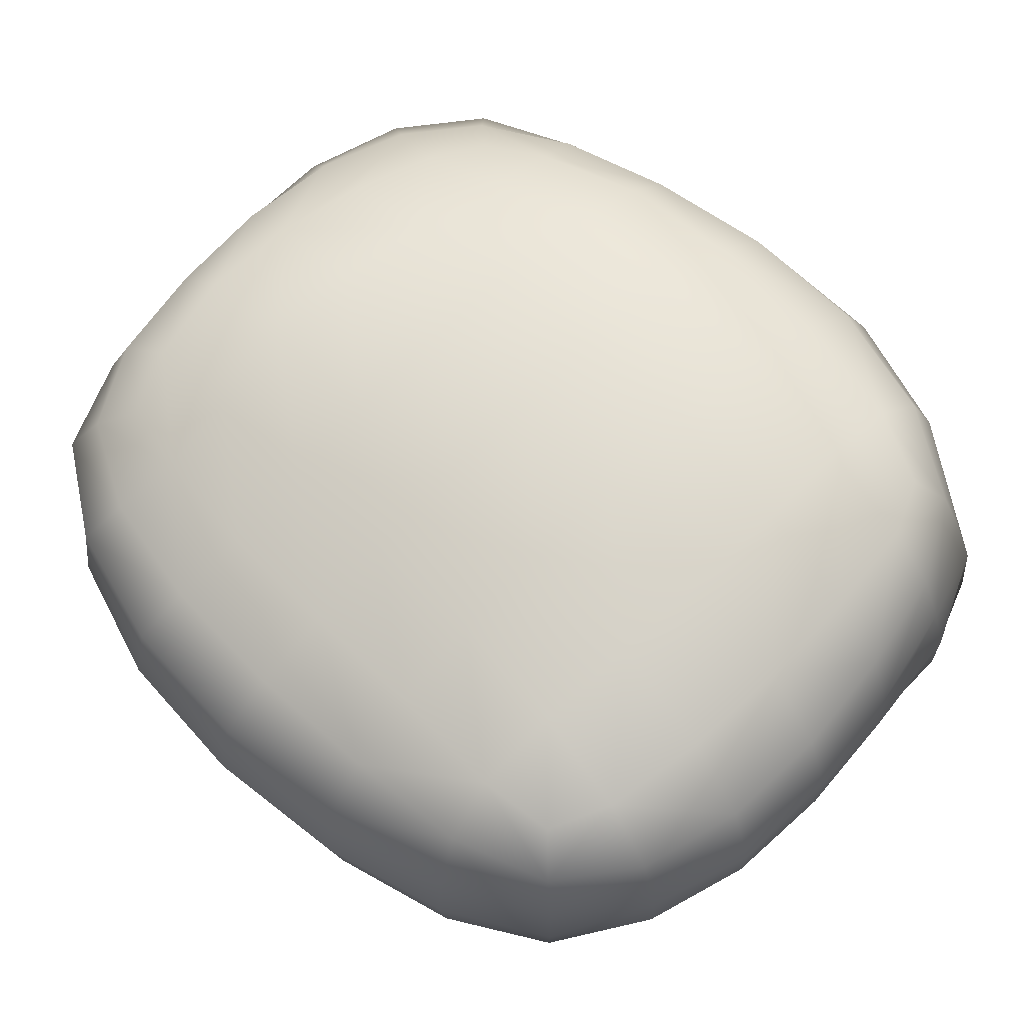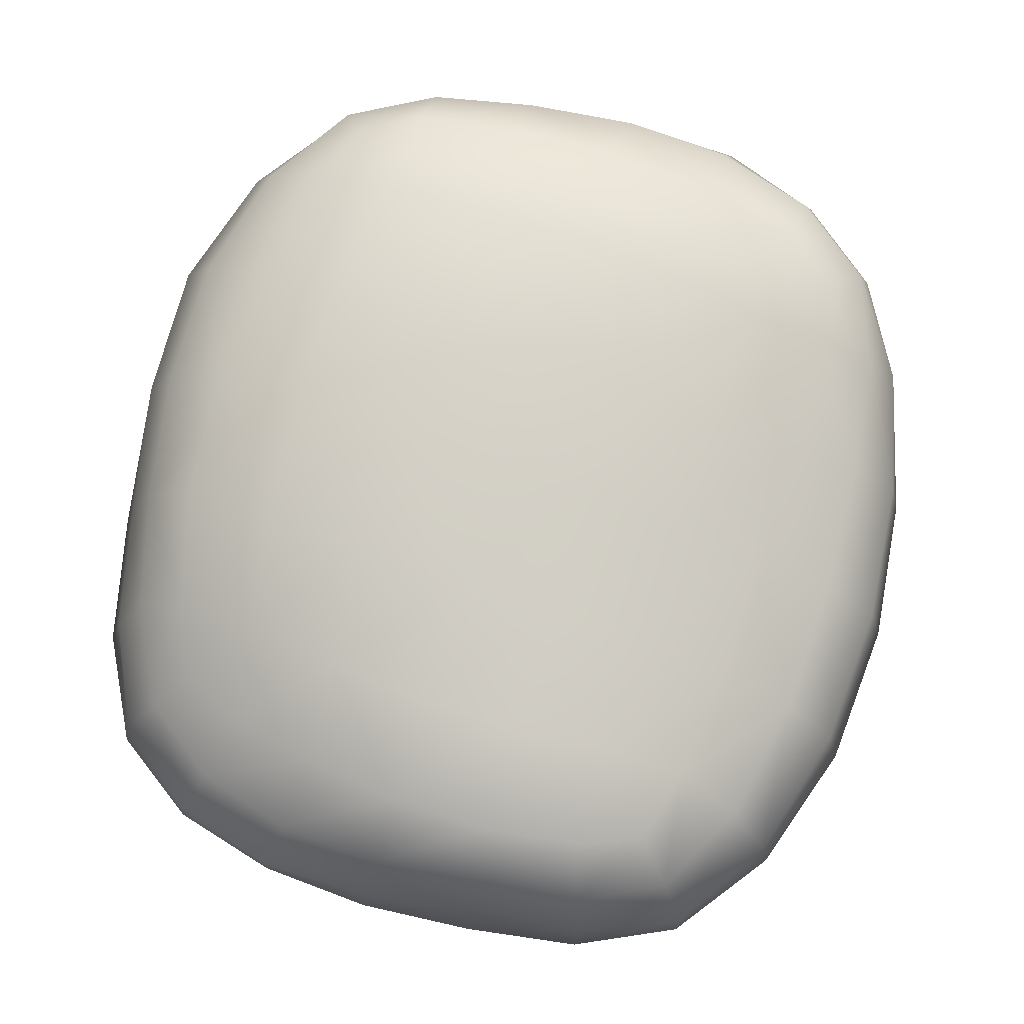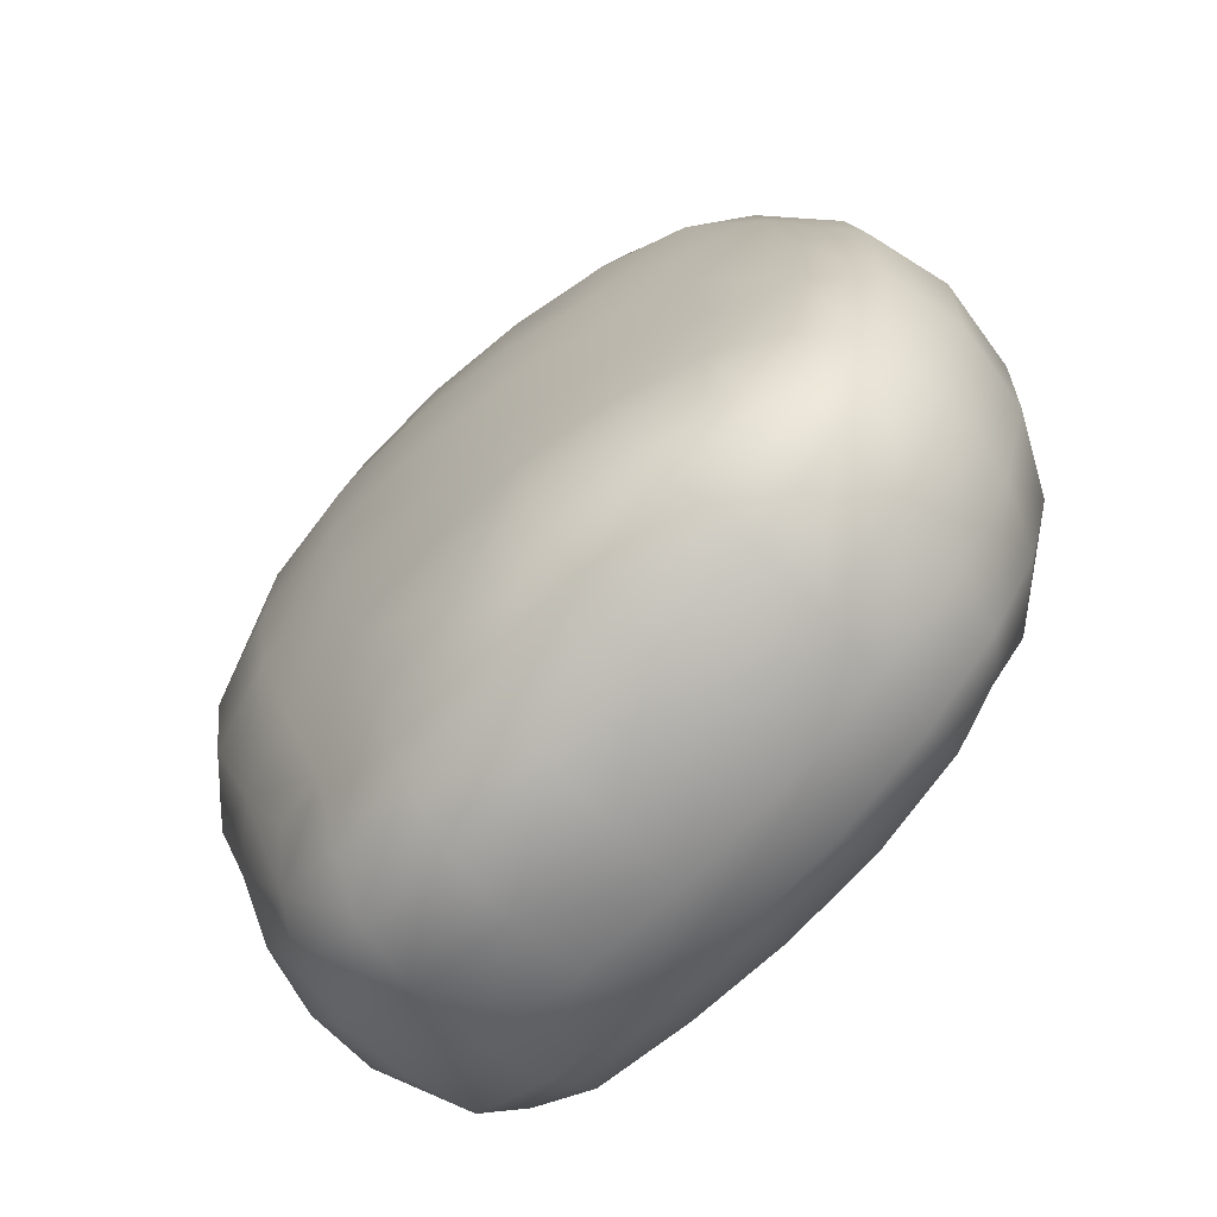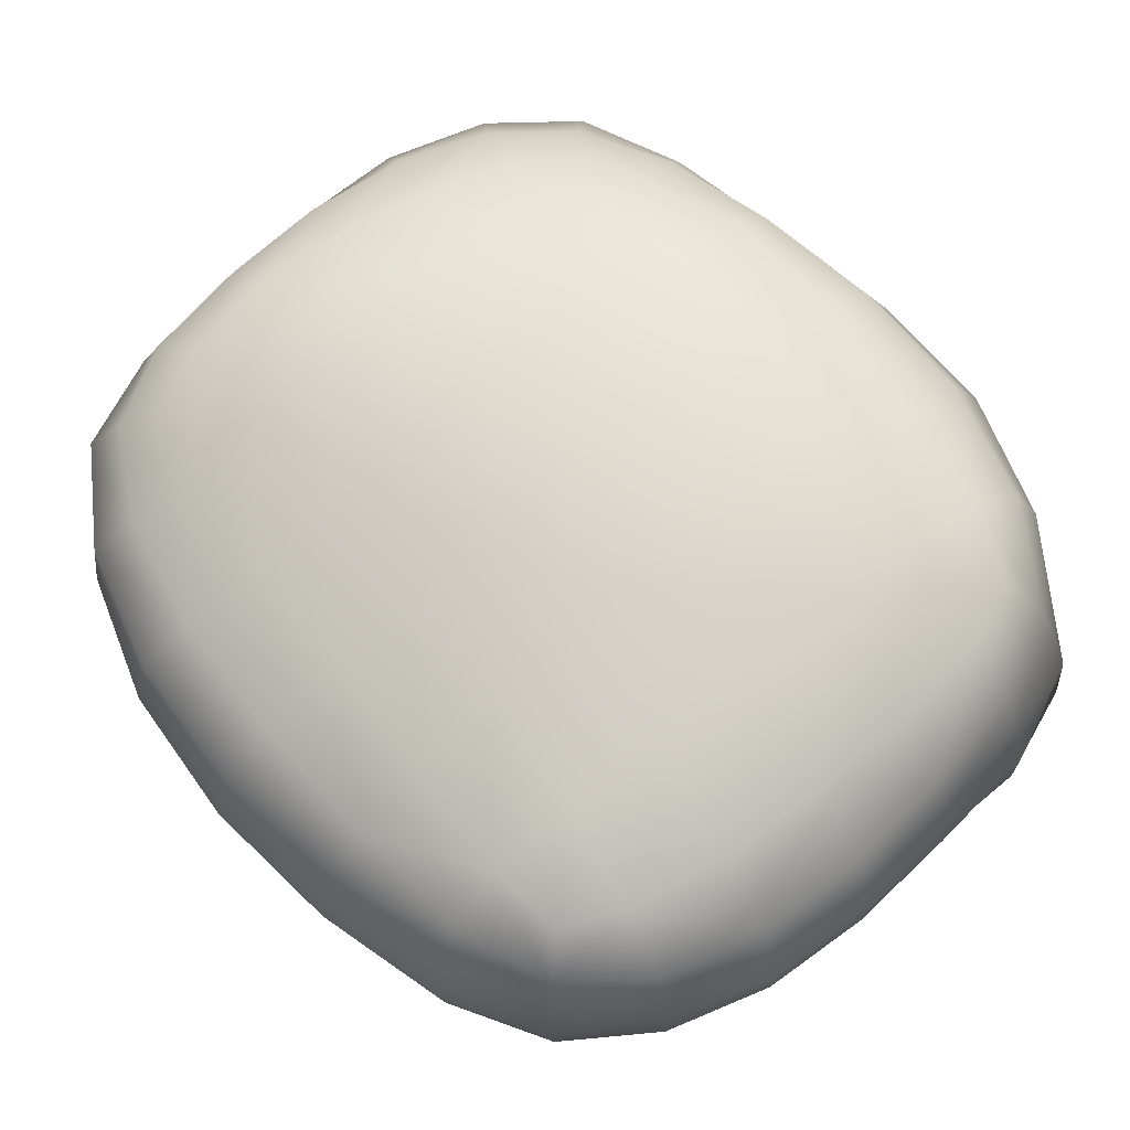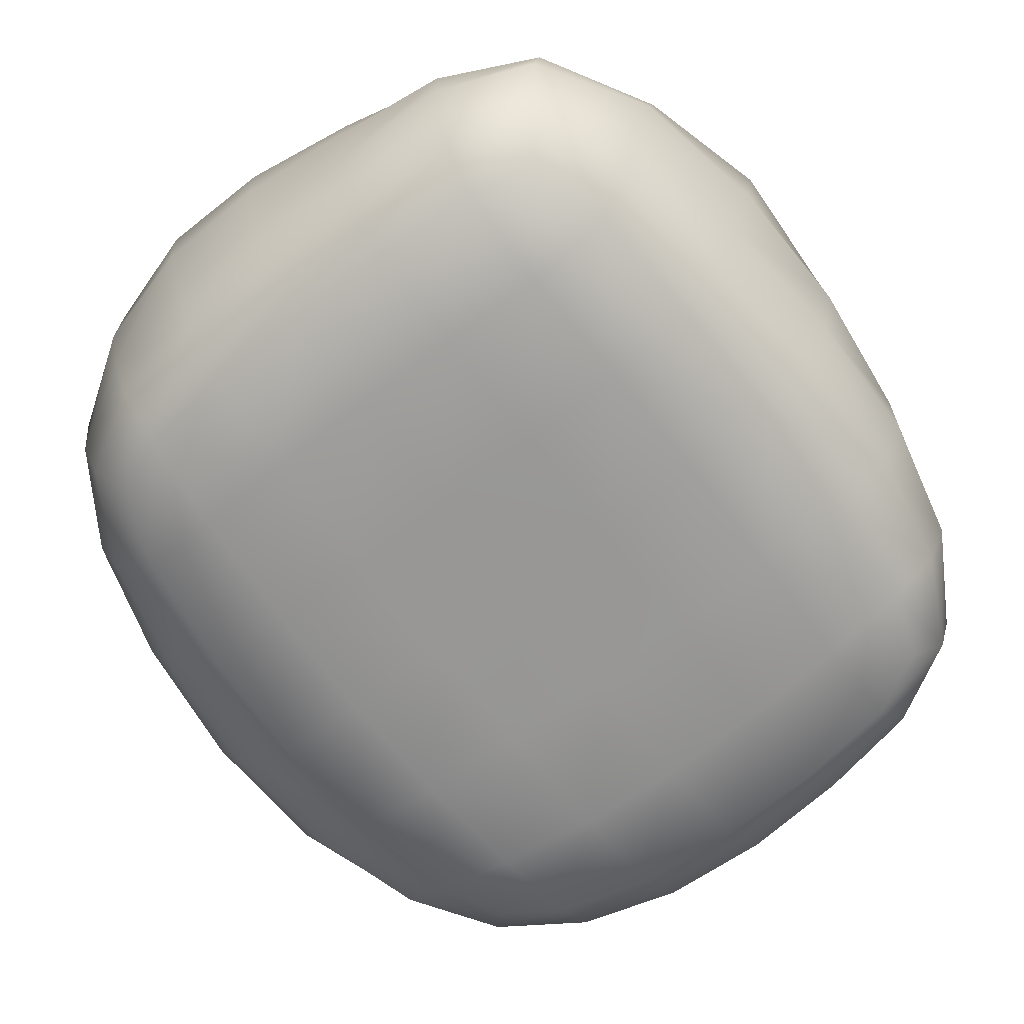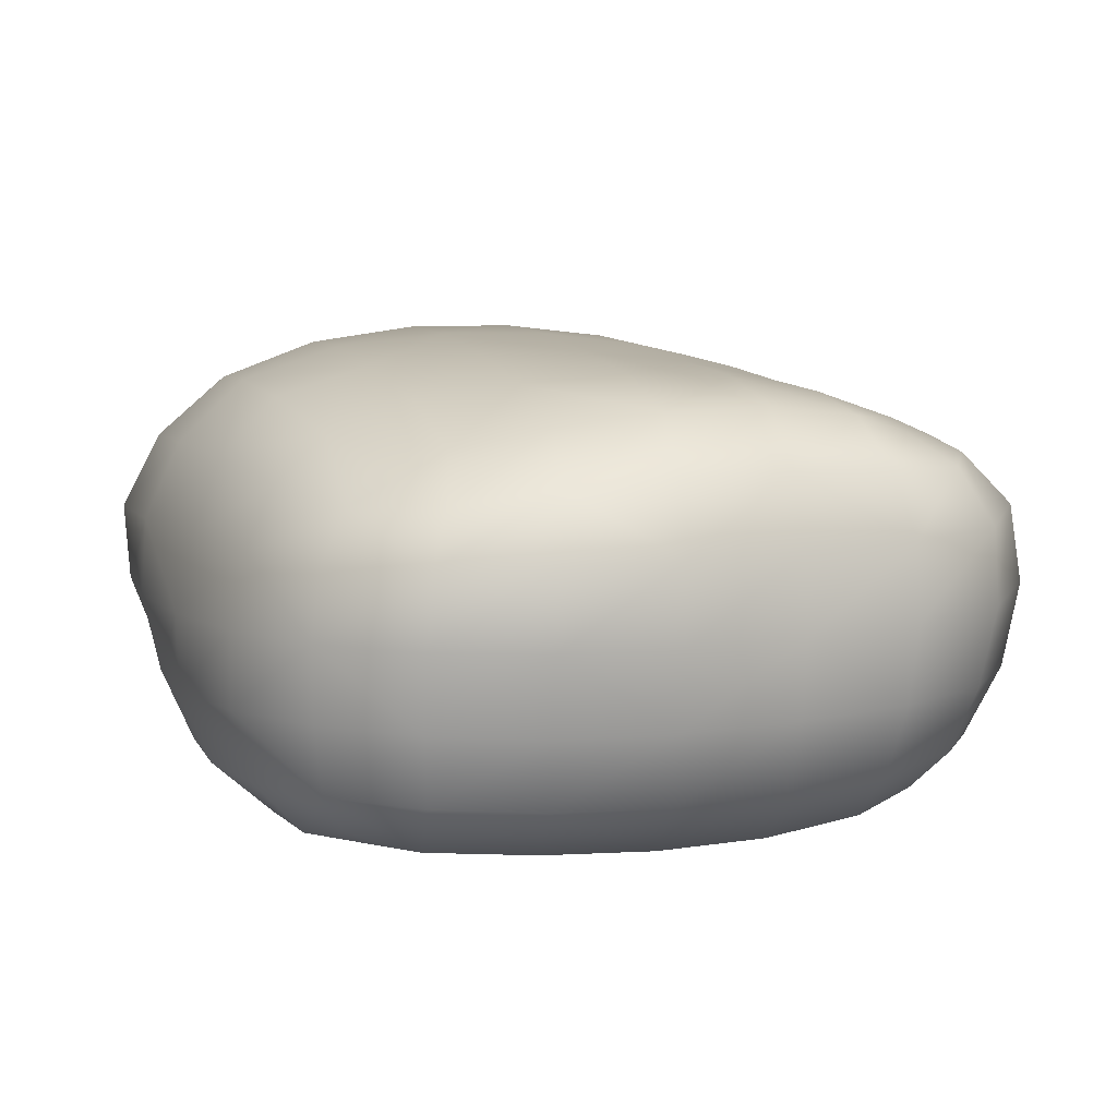
<metadata>
{"format":"obj","ext":"obj","renderer":"f3d","projection":"perspective","resolution":1024,"background":"white","views":[{"elev":68.0,"azim":-44.3,"up":"+Y"},{"elev":76.2,"azim":-161.6,"up":"+Y"},{"elev":-71.8,"azim":-135.4,"up":"+Z"},{"elev":70.6,"azim":-38.1,"up":"+Y"},{"elev":-68.4,"azim":37.5,"up":"+Y"},{"elev":7.1,"azim":164.5,"up":"+Y"}]}
</metadata>
<code>
v -0.7237 0.1915 0.8967
v 0.01007 0.08252 1.079
v 0.9855 0.07729 1.087
v 1.76 0.1653 0.9632
v -0.9239 0.6748 1.092
v -0.02189 0.6653 1.435
v 1 0.6565 1.452
v 1.985 0.661 1.259
v -0.9338 1.339 1.099
v -0.06147 1.345 1.546
v 0.9877 1.33 1.476
v 1.938 1.319 1.111
v -0.7352 1.801 0.8672
v 0.009404 1.93 1.084
v 0.9886 1.934 1.082
v 1.746 1.816 0.8893
v -0.7889 1.861 -0.02445
v 0.0883 2.108 -0.05193
v 1.035 2.159 -0.02844
v 1.931 1.933 -0.01055
v -0.8079 1.815 -1.171
v 0.03067 2.033 -1.196
v 0.9781 2.075 -1.213
v 1.882 1.901 -1.169
v -0.6896 1.76 -2.04
v 0.01115 1.898 -2.247
v 0.922 1.818 -2.193
v 1.619 1.669 -1.985
v -0.9793 1.374 -2.32
v -0.01585 1.328 -2.605
v 1.016 1.317 -2.686
v 1.887 1.298 -2.272
v -0.9419 0.6849 -2.275
v -0.004017 0.6474 -2.631
v 1.042 0.6171 -2.598
v 1.925 0.6627 -2.272
v -0.7395 0.2058 -2.016
v 0.009582 0.08245 -2.258
v 0.9935 0.07292 -2.261
v 1.764 0.1726 -2.072
v -0.932 0.08514 -1.173
v -0.002427 -0.000951 -1.187
v 0.9939 -0.001869 -1.189
v 1.917 0.07662 -1.183
v -0.9224 0.07981 -0.001578
v -0.002027 -0.001359 0.001578
v 0.9934 -0.00209 0.002337
v 1.902 0.0741 0.006338
v 2.326 0.6427 -1.241
v 2.26 0.6336 0.081
v 2.253 1.322 -1.215
v 2.419 1.324 0.03548
v -1.435 0.6867 -1.248
v -1.374 0.6652 0.06292
v -1.414 1.461 -1.257
v -1.356 1.467 0.04703
v -1.129 1.703 0.01144
v -1.164 1.677 -1.212
v -1.198 1.403 0.6319
v -1.436 1.481 -0.6024
v -1.431 1.084 0.06633
v -1.266 1.419 -1.863
v -1.497 1.095 -1.267
v -1.203 0.669 0.6454
v -1.464 0.6746 -0.593
v -1.21 0.3177 0.03084
v -1.256 0.6903 -1.829
v -1.246 0.333 -1.207
v 2.249 1.66 0.00879
v 2.123 1.646 -1.186
v 2.256 1.321 0.6366
v 2.391 0.9764 0.06836
v 2.386 1.326 -0.5926
v 2.335 0.9828 -1.238
v 2.114 1.308 -1.8
v 2.184 0.6474 0.7508
v 2.129 0.3098 0.04735
v 2.331 0.6332 -0.5937
v 2.19 0.3165 -1.213
v 2.19 0.6577 -1.826
v 1.858 0.09656 0.5955
v 0.9876 -0.002802 0.6012
v -0.8453 0.118 0.5601
v 0.006477 0.000107 0.5984
v 1.492 -0.00262 -0.002499
v 1.925 0.06663 -0.594
v 0.4951 -0.003433 0.003994
v 0.9955 -0.003391 -0.5937
v -0.9522 0.0685 -0.594
v -0.4973 0.000262 -0.00539
v -0.005165 -0.003512 -0.5938
v 1.494 -0.001815 -1.181
v 1.876 0.1045 -1.737
v 0.4952 -0.003425 -1.191
v 0.9896 -0.001577 -1.784
v -0.862 0.1325 -1.688
v -0.4985 0.001719 -1.174
v 0.004754 0.001917 -1.777
v 1.473 0.1016 -2.201
v 1.88 0.3544 -2.206
v 0.4986 0.06493 -2.286
v 1.018 0.2992 -2.494
v -0.8619 0.3852 -2.162
v -0.4493 0.1309 -2.157
v 0.005299 0.3222 -2.519
v 1.526 0.6395 -2.501
v 1.935 0.9938 -2.304
v 0.5225 0.6248 -2.65
v 1.042 0.9728 -2.69
v -0.9946 1.038 -2.335
v -0.5088 0.6687 -2.524
v -0.01361 0.9879 -2.656
v 1.498 1.304 -2.557
v 1.758 1.516 -2.149
v 0.5063 1.322 -2.682
v 0.9621 1.599 -2.513
v -0.8556 1.623 -2.205
v -0.5369 1.345 -2.526
v -0.003996 1.652 -2.496
v 1.333 1.729 -2.106
v 1.755 1.776 -1.67
v 0.4682 1.88 -2.248
v 0.9374 1.971 -1.747
v -0.7706 1.795 -1.699
v -0.4119 1.843 -2.169
v 0.01776 1.998 -1.774
v 1.47 2.03 -1.189
v 1.938 1.944 -0.5993
v 0.4963 2.078 -1.213
v 1.016 2.146 -0.6329
v -0.8049 1.843 -0.6001
v -0.4079 1.94 -1.174
v 0.06611 2.086 -0.6301
v 1.511 2.091 -0.02064
v 1.87 1.894 0.5487
v 0.5591 2.162 -0.04216
v 1.016 2.095 0.5818
v -0.7984 1.855 0.5216
v -0.373 2.004 -0.04552
v 0.05956 2.067 0.5614
v 1.454 1.894 1.021
v 1.866 1.626 1.024
v 0.4995 1.947 1.107
v 0.9822 1.662 1.357
v -0.8749 1.633 1.015
v -0.4612 1.884 1.007
v -0.03586 1.671 1.403
v 1.499 1.323 1.36
v 1.987 0.9908 1.216
v 0.4577 1.34 1.555
v 0.9961 0.9928 1.504
v -0.9527 1.009 1.12
v -0.5404 1.333 1.398
v -0.04938 1.006 1.534
v 1.545 0.6604 1.437
v 1.902 0.3482 1.158
v 1.461 0.09892 1.061
v 0.4804 0.6591 1.465
v 0.9932 0.3249 1.342
v 0.4935 0.06994 1.097
v -0.8455 0.3727 1.03
v -0.5104 0.6717 1.332
v -0.000968 0.3317 1.32
v -0.4382 0.1207 1.025
v -1.055 1.666 0.5712
v -1.175 1.702 -0.5997
v -1.071 1.644 -1.775
v -1.245 1.045 0.6568
v -1.525 1.1 -0.5982
v -1.317 1.071 -1.874
v -1.081 0.3478 0.5989
v -1.271 0.315 -0.5926
v -1.114 0.3659 -1.747
v 2.127 1.64 0.5784
v 2.23 1.669 -0.5933
v 1.983 1.574 -1.725
v 2.261 0.9833 0.7157
v 2.409 0.9774 -0.5929
v 2.19 0.9908 -1.833
v 2.073 0.331 0.6811
v 2.185 0.3054 -0.5938
v 2.099 0.3412 -1.778
v 1.469 0.008934 0.5841
v 0.495 -0.007953 0.6076
v -0.4615 0.02239 0.5715
v 1.5 -0.007675 -0.594
v 0.4951 -0.003566 -0.5938
v -0.5093 -0.008163 -0.594
v 1.479 0.01318 -1.753
v 0.4948 -0.007818 -1.796
v -0.4687 0.02994 -1.721
v 1.498 0.3287 -2.414
v 0.5116 0.2996 -2.539
v -0.4709 0.3602 -2.406
v 1.533 0.9833 -2.571
v 0.5196 0.9752 -2.709
v -0.5396 1.01 -2.564
v 1.402 1.542 -2.397
v 0.484 1.637 -2.538
v -0.4753 1.637 -2.415
v 1.385 1.902 -1.696
v 0.4737 2.009 -1.778
v -0.4032 1.92 -1.724
v 1.509 2.091 -0.6164
v 0.5351 2.143 -0.6366
v -0.3872 1.98 -0.6142
v 1.481 2.035 0.5605
v 0.5378 2.104 0.5807
v -0.4075 1.987 0.5309
v 1.466 1.64 1.254
v 0.4712 1.674 1.418
v -0.5095 1.646 1.28
v 1.535 0.9919 1.435
v 0.4655 1 1.554
v -0.5384 1.003 1.4
v 1.503 0.3397 1.328
v 0.4891 0.3214 1.348
v -0.466 0.3577 1.242
f 1 164 218 161
f 2 160 217 163
f 3 157 216 159
f 5 162 215 152
f 6 158 214 154
f 7 155 213 151
f 9 153 212 145
f 10 150 211 147
f 11 148 210 144
f 13 146 209 138
f 14 143 208 140
f 15 141 207 137
f 17 139 206 131
f 18 136 205 133
f 19 134 204 130
f 21 132 203 124
f 22 129 202 126
f 23 127 201 123
f 25 125 200 117
f 26 122 199 119
f 27 120 198 116
f 29 118 197 110
f 30 115 196 112
f 31 113 195 109
f 33 111 194 103
f 34 108 193 105
f 35 106 192 102
f 37 104 191 96
f 38 101 190 98
f 39 99 189 95
f 41 97 188 89
f 42 94 187 91
f 43 92 186 88
f 45 90 185 83
f 46 87 184 84
f 47 85 183 82
f 44 93 182 79
f 48 86 181 77
f 4 81 180 156
f 49 80 179 74
f 50 78 178 72
f 8 76 177 149
f 51 75 176 70
f 52 73 175 69
f 12 71 174 142
f 37 96 173 103
f 41 89 172 68
f 45 83 171 66
f 33 67 170 110
f 53 65 169 63
f 54 64 168 61
f 29 62 167 117
f 55 60 166 58
f 56 59 165 57
f 138 165 145 13
f 145 165 59 9
f 57 165 138 17
f 131 166 57 17
f 57 166 60 56
f 58 166 131 21
f 124 167 58 21
f 58 167 62 55
f 117 167 124 25
f 59 168 152 9
f 152 168 64 5
f 61 168 59 56
f 60 169 61 56
f 61 169 65 54
f 63 169 60 55
f 62 170 63 55
f 63 170 67 53
f 110 170 62 29
f 64 171 161 5
f 161 171 83 1
f 66 171 64 54
f 65 172 66 54
f 66 172 89 45
f 68 172 65 53
f 67 173 68 53
f 68 173 96 41
f 103 173 67 33
f 135 174 69 20
f 69 174 71 52
f 142 174 135 16
f 128 175 70 24
f 70 175 73 51
f 69 175 128 20
f 121 176 114 28
f 114 176 75 32
f 70 176 121 24
f 71 177 72 52
f 72 177 76 50
f 149 177 71 12
f 73 178 74 51
f 74 178 78 49
f 72 178 73 52
f 75 179 107 32
f 107 179 80 36
f 74 179 75 51
f 76 180 77 50
f 77 180 81 48
f 156 180 76 8
f 78 181 79 49
f 79 181 86 44
f 77 181 78 50
f 80 182 100 36
f 100 182 93 40
f 79 182 80 49
f 157 183 81 4
f 81 183 85 48
f 82 183 157 3
f 160 184 82 3
f 82 184 87 47
f 84 184 160 2
f 164 185 84 2
f 84 185 90 46
f 83 185 164 1
f 85 186 86 48
f 86 186 92 44
f 88 186 85 47
f 87 187 88 47
f 88 187 94 43
f 91 187 87 46
f 90 188 91 46
f 91 188 97 42
f 89 188 90 45
f 92 189 93 44
f 93 189 99 40
f 95 189 92 43
f 94 190 95 43
f 95 190 101 39
f 98 190 94 42
f 97 191 98 42
f 98 191 104 38
f 96 191 97 41
f 99 192 100 40
f 100 192 106 36
f 102 192 99 39
f 101 193 102 39
f 102 193 108 35
f 105 193 101 38
f 104 194 105 38
f 105 194 111 34
f 103 194 104 37
f 106 195 107 36
f 107 195 113 32
f 109 195 106 35
f 108 196 109 35
f 109 196 115 31
f 112 196 108 34
f 111 197 112 34
f 112 197 118 30
f 110 197 111 33
f 113 198 114 32
f 114 198 120 28
f 116 198 113 31
f 115 199 116 31
f 116 199 122 27
f 119 199 115 30
f 118 200 119 30
f 119 200 125 26
f 117 200 118 29
f 120 201 121 28
f 121 201 127 24
f 123 201 120 27
f 122 202 123 27
f 123 202 129 23
f 126 202 122 26
f 125 203 126 26
f 126 203 132 22
f 124 203 125 25
f 127 204 128 24
f 128 204 134 20
f 130 204 127 23
f 129 205 130 23
f 130 205 136 19
f 133 205 129 22
f 132 206 133 22
f 133 206 139 18
f 131 206 132 21
f 134 207 135 20
f 135 207 141 16
f 137 207 134 19
f 136 208 137 19
f 137 208 143 15
f 140 208 136 18
f 139 209 140 18
f 140 209 146 14
f 138 209 139 17
f 141 210 142 16
f 142 210 148 12
f 144 210 141 15
f 143 211 144 15
f 144 211 150 11
f 147 211 143 14
f 146 212 147 14
f 147 212 153 10
f 145 212 146 13
f 148 213 149 12
f 149 213 155 8
f 151 213 148 11
f 150 214 151 11
f 151 214 158 7
f 154 214 150 10
f 153 215 154 10
f 154 215 162 6
f 152 215 153 9
f 155 216 156 8
f 156 216 157 4
f 159 216 155 7
f 158 217 159 7
f 159 217 160 3
f 163 217 158 6
f 162 218 163 6
f 163 218 164 2
f 161 218 162 5

</code>
